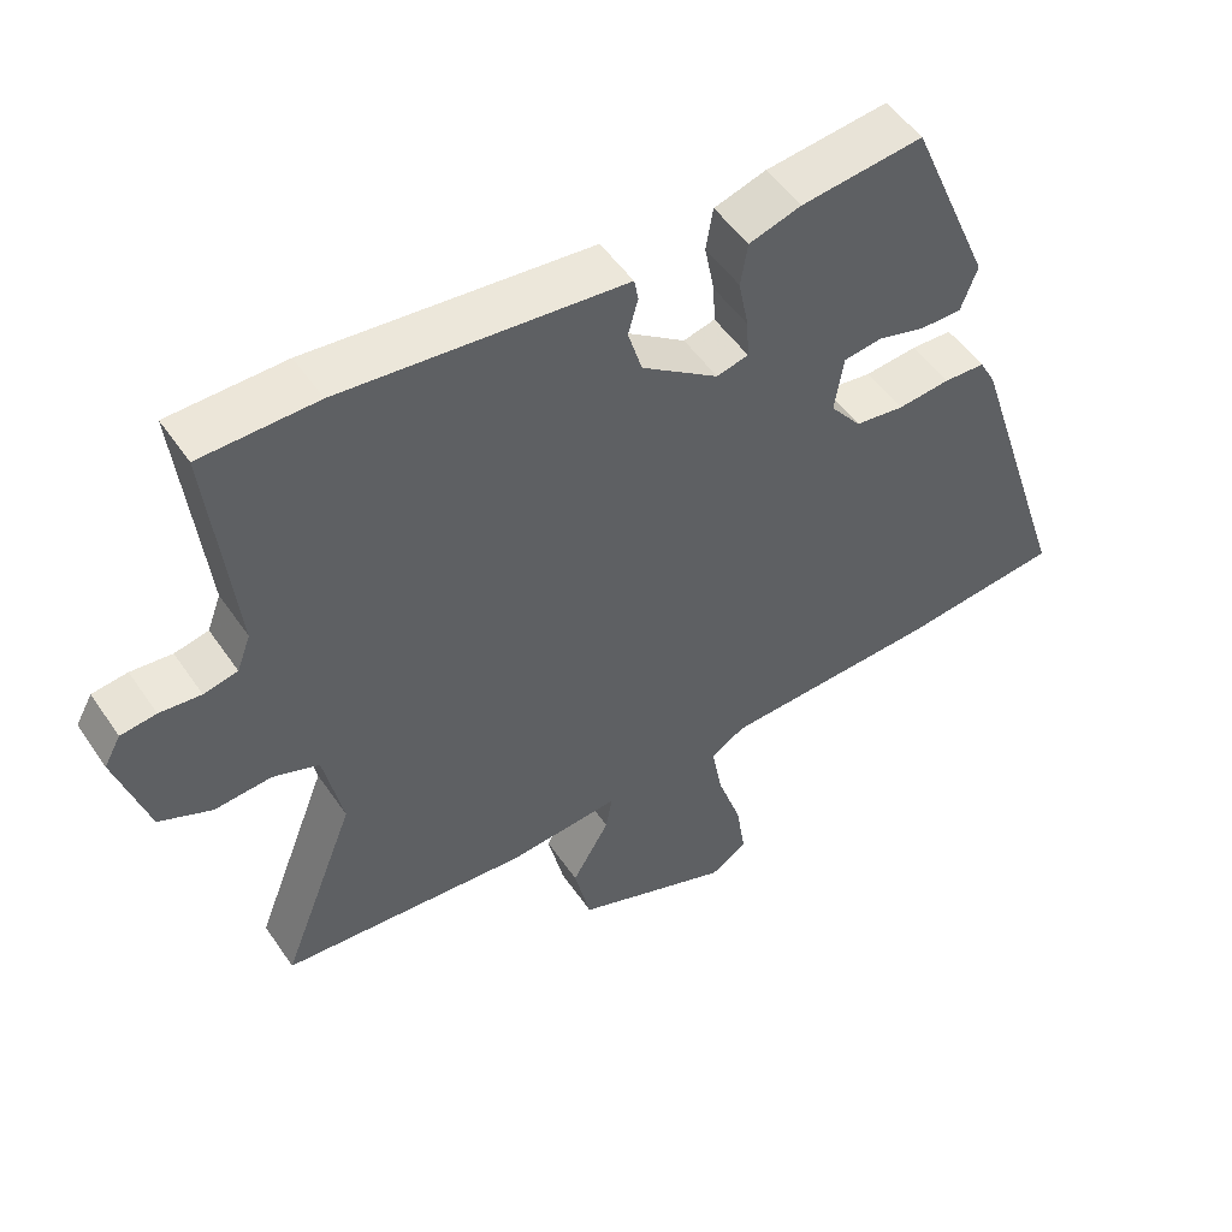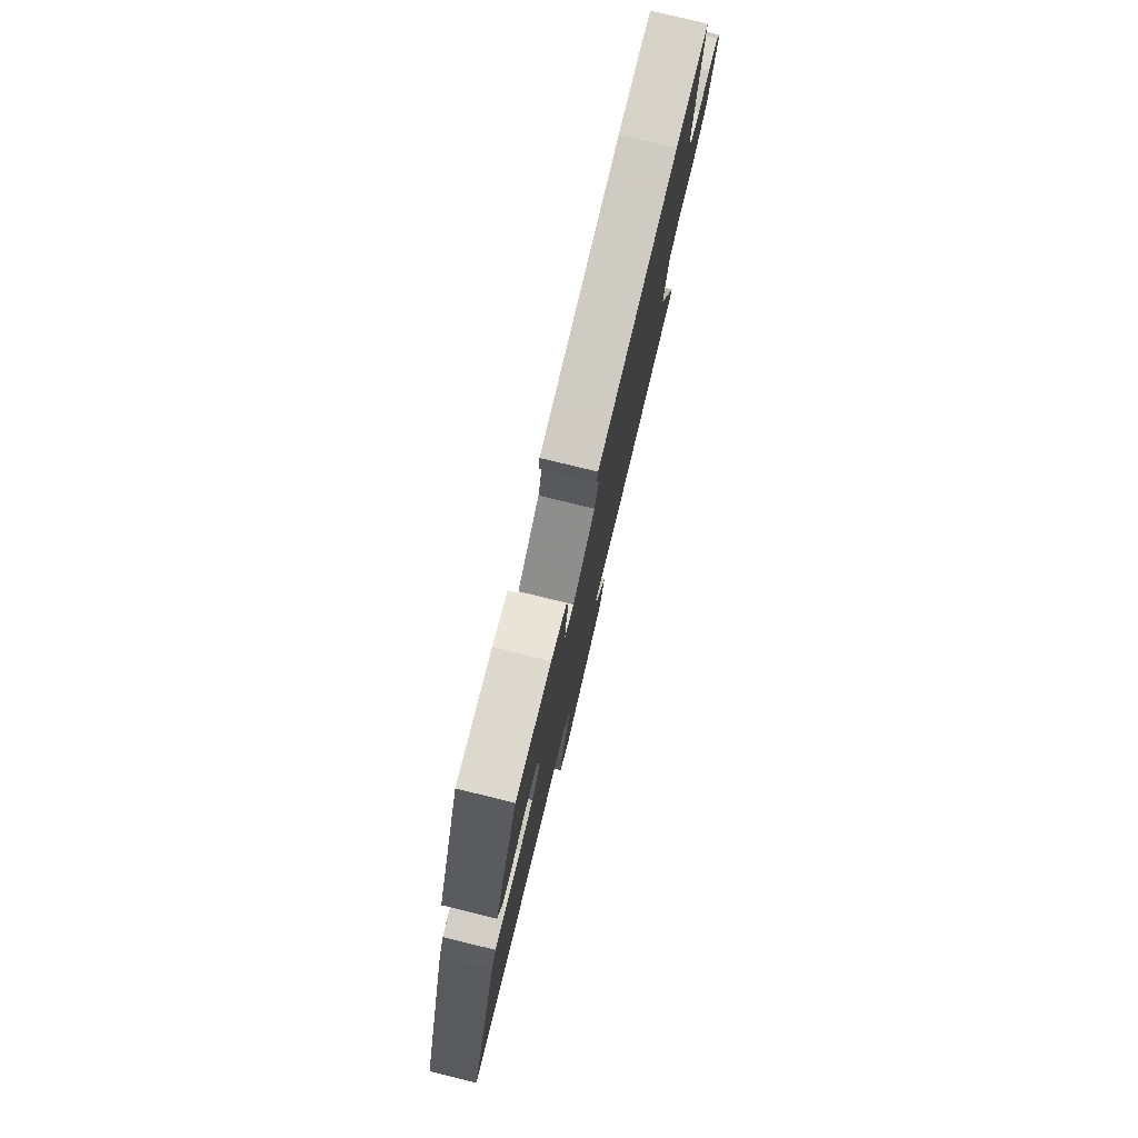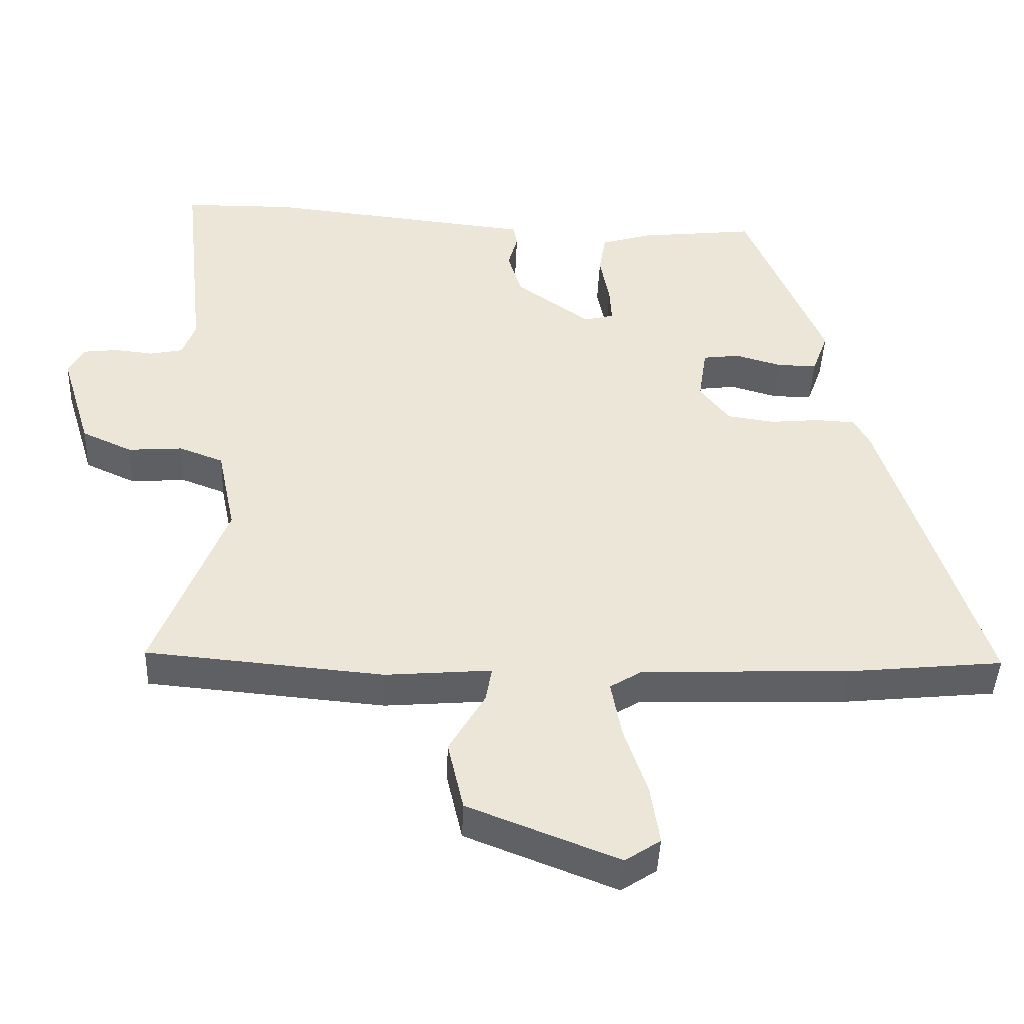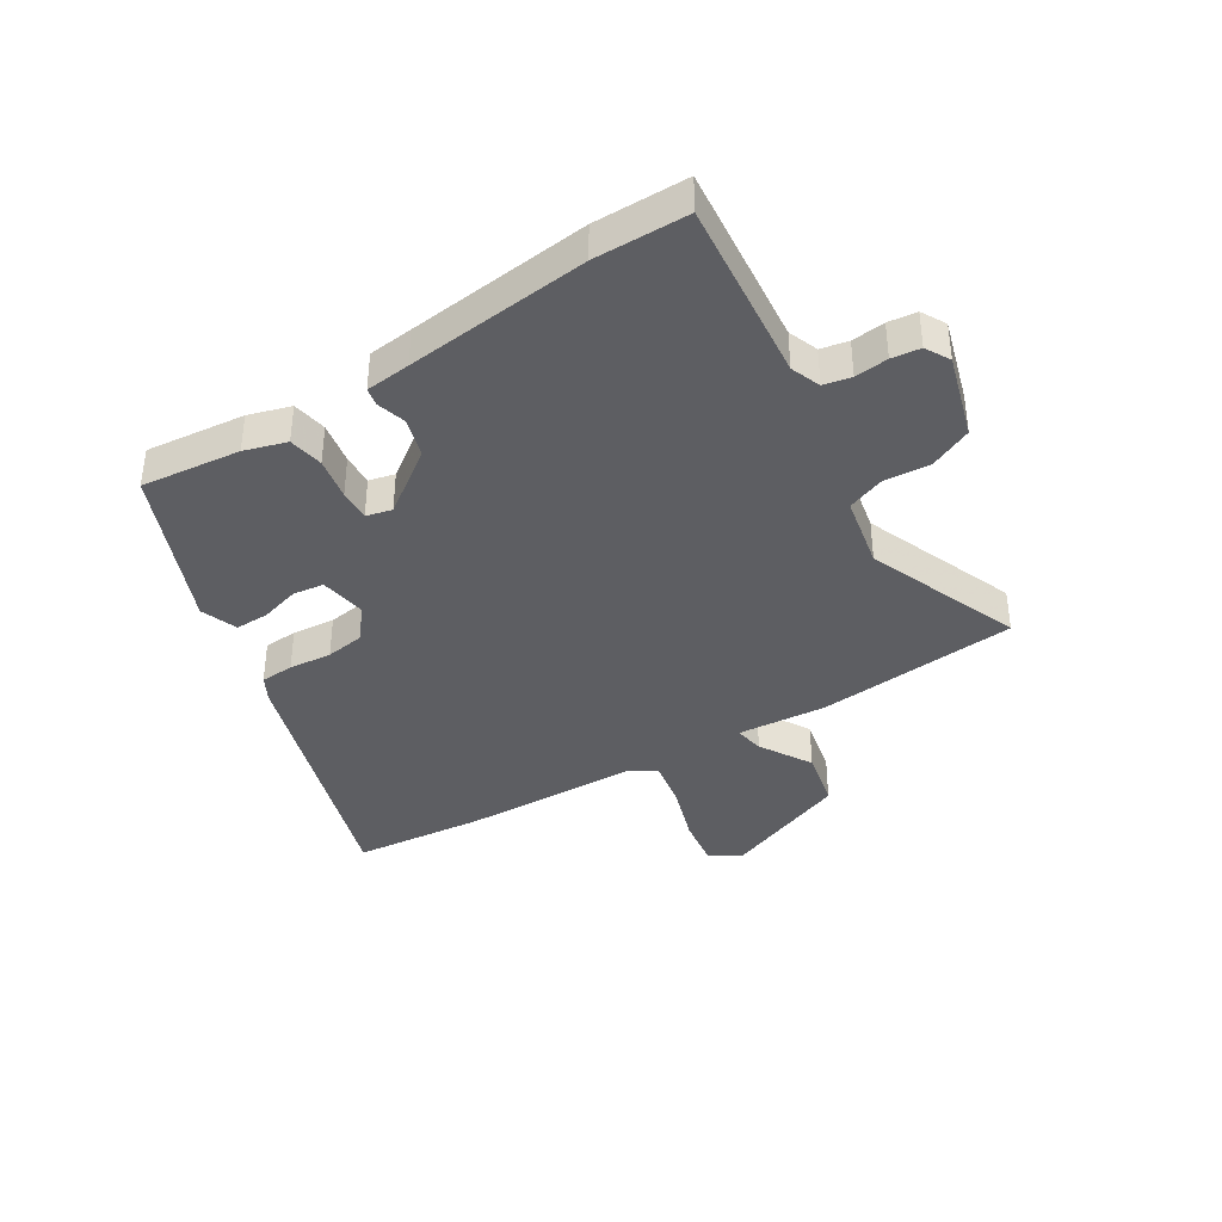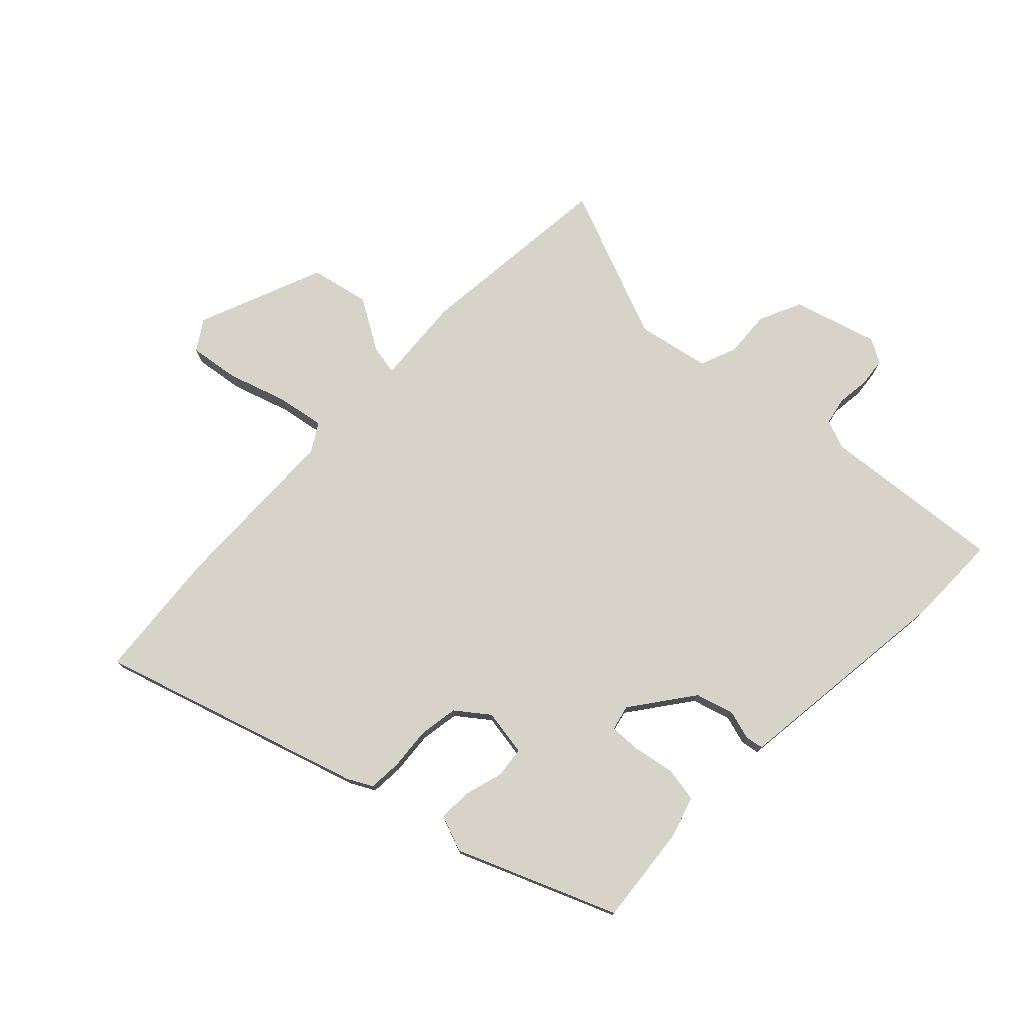
<metadata>
{"format":"obj","ext":"obj","renderer":"f3d","projection":"perspective","resolution":1024,"background":"white","views":[{"elev":51.5,"azim":146.7,"up":"+Z"},{"elev":78.9,"azim":-76.3,"up":"+Z"},{"elev":-43.5,"azim":177.7,"up":"+Z"},{"elev":-38.6,"azim":32.2,"up":"+Y"},{"elev":76.2,"azim":-45.4,"up":"+Y"}]}
</metadata>
<code>
v 0.423 0.07 0.501
v 0.583 0.07 0.499
v 0.549 0.07 0.184
v 0.568 0.07 0.133
v 0.615 0.07 0.123
v 0.672 0.07 0.129
v 0.721 0.07 0.123
v 0.744 0.07 0.081
v 0.7 0.07 -0.063
v 0.627 0.07 -0.096
v 0.548 0.07 -0.09
v 0.484 0.07 -0.114
v 0.458 0.07 -0.239
v 0.561 0.07 -0.504
v 0.217 0.07 -0.534
v 0.063 0.07 -0.521
v 0.072 0.07 -0.572
v 0.124 0.07 -0.661
v 0.101 0.07 -0.762
v -0.117 0.07 -0.847
v -0.168 0.07 -0.813
v -0.155 0.07 -0.728
v -0.121 0.07 -0.627
v -0.106 0.07 -0.545
v -0.153 0.07 -0.516
v -0.454 0.07 -0.505
v -0.678 0.07 -0.482
v -0.532 0.07 -0.031
v -0.509 0.07 0.011
v -0.452 0.07 0.014
v -0.379 0.07 0.007
v -0.311 0.07 0.017
v -0.268 0.07 0.072
v -0.28 0.07 0.152
v -0.333 0.07 0.159
v -0.4 0.07 0.14
v -0.458 0.07 0.139
v -0.481 0.07 0.202
v -0.366 0.07 0.474
v -0.196 0.07 0.455
v -0.124 0.07 0.433
v -0.114 0.07 0.373
v -0.128 0.07 0.301
v -0.131 0.07 0.247
v -0.087 0.07 0.236
v 0.02 0.07 0.313
v 0.04 0.07 0.379
v 0.026 0.07 0.429
v 0.032 0.07 0.46
v 0.109 0.07 0.468
v 0.423 0 0.501
v 0.583 0 0.499
v 0.549 0 0.184
v 0.568 0 0.133
v 0.615 0 0.123
v 0.672 0 0.129
v 0.721 0 0.123
v 0.744 0 0.081
v 0.7 0 -0.063
v 0.627 0 -0.096
v 0.548 0 -0.09
v 0.484 0 -0.114
v 0.458 0 -0.239
v 0.561 0 -0.504
v 0.217 0 -0.534
v 0.063 0 -0.521
v 0.072 0 -0.572
v 0.124 0 -0.661
v 0.101 0 -0.762
v -0.117 0 -0.847
v -0.168 0 -0.813
v -0.155 0 -0.728
v -0.121 0 -0.627
v -0.106 0 -0.545
v -0.153 0 -0.516
v -0.454 0 -0.505
v -0.678 0 -0.482
v -0.532 0 -0.031
v -0.509 0 0.011
v -0.452 0 0.014
v -0.379 0 0.007
v -0.311 0 0.017
v -0.268 0 0.072
v -0.28 0 0.152
v -0.333 0 0.159
v -0.4 0 0.14
v -0.458 0 0.139
v -0.481 0 0.202
v -0.366 0 0.474
v -0.196 0 0.455
v -0.124 0 0.433
v -0.114 0 0.373
v -0.128 0 0.301
v -0.131 0 0.247
v -0.087 0 0.236
v 0.02 0 0.313
v 0.04 0 0.379
v 0.026 0 0.429
v 0.032 0 0.46
v 0.109 0 0.468
f 47 48 49 50
f 46 47 50 1
f 45 46 1 2
f 40 41 42 43
f 40 43 44
f 39 40 44
f 38 39 44
f 35 36 37 38
f 34 35 38 44
f 33 34 44 45
f 28 29 30 31
f 28 31 32
f 25 26 27 28
f 24 25 28 32
f 20 21 22 23
f 20 23 24
f 17 18 19 20
f 16 17 20 24
f 13 14 15 16
f 12 13 16 24
f 8 9 10 11
f 8 11 12
f 5 6 7 8
f 4 5 8 12
f 3 4 12 24
f 24 32 33 45
f 2 3 24 45
f 100 99 98 97
f 51 100 97 96
f 52 51 96 95
f 93 92 91 90
f 94 93 90
f 94 90 89
f 94 89 88
f 88 87 86 85
f 94 88 85 84
f 95 94 84 83
f 81 80 79 78
f 82 81 78
f 78 77 76 75
f 82 78 75 74
f 73 72 71 70
f 74 73 70
f 70 69 68 67
f 74 70 67 66
f 66 65 64 63
f 74 66 63 62
f 61 60 59 58
f 62 61 58
f 58 57 56 55
f 62 58 55 54
f 74 62 54 53
f 95 83 82 74
f 95 74 53 52
f 1 51 52 2
f 2 52 53 3
f 3 53 54 4
f 4 54 55 5
f 5 55 56 6
f 6 56 57 7
f 7 57 58 8
f 8 58 59 9
f 9 59 60 10
f 10 60 61 11
f 11 61 62 12
f 12 62 63 13
f 13 63 64 14
f 14 64 65 15
f 15 65 66 16
f 16 66 67 17
f 17 67 68 18
f 18 68 69 19
f 19 69 70 20
f 20 70 71 21
f 21 71 72 22
f 22 72 73 23
f 23 73 74 24
f 24 74 75 25
f 25 75 76 26
f 26 76 77 27
f 27 77 78 28
f 28 78 79 29
f 29 79 80 30
f 30 80 81 31
f 31 81 82 32
f 32 82 83 33
f 33 83 84 34
f 34 84 85 35
f 35 85 86 36
f 36 86 87 37
f 37 87 88 38
f 38 88 89 39
f 39 89 90 40
f 40 90 91 41
f 41 91 92 42
f 42 92 93 43
f 43 93 94 44
f 44 94 95 45
f 45 95 96 46
f 46 96 97 47
f 47 97 98 48
f 48 98 99 49
f 49 99 100 50
f 50 100 51 1

</code>
